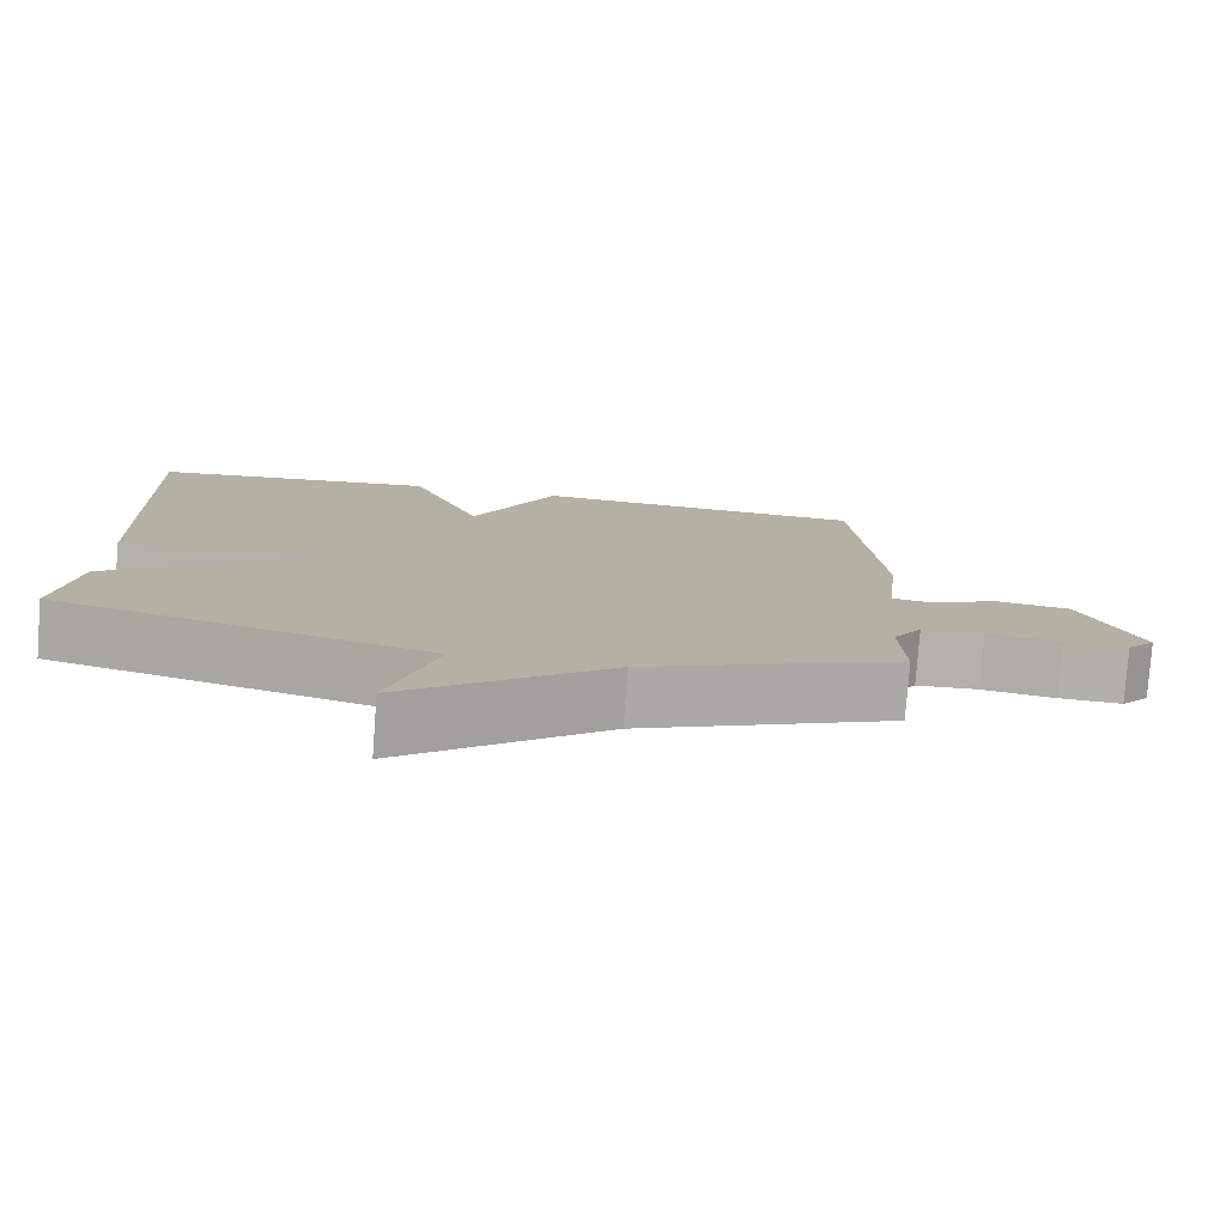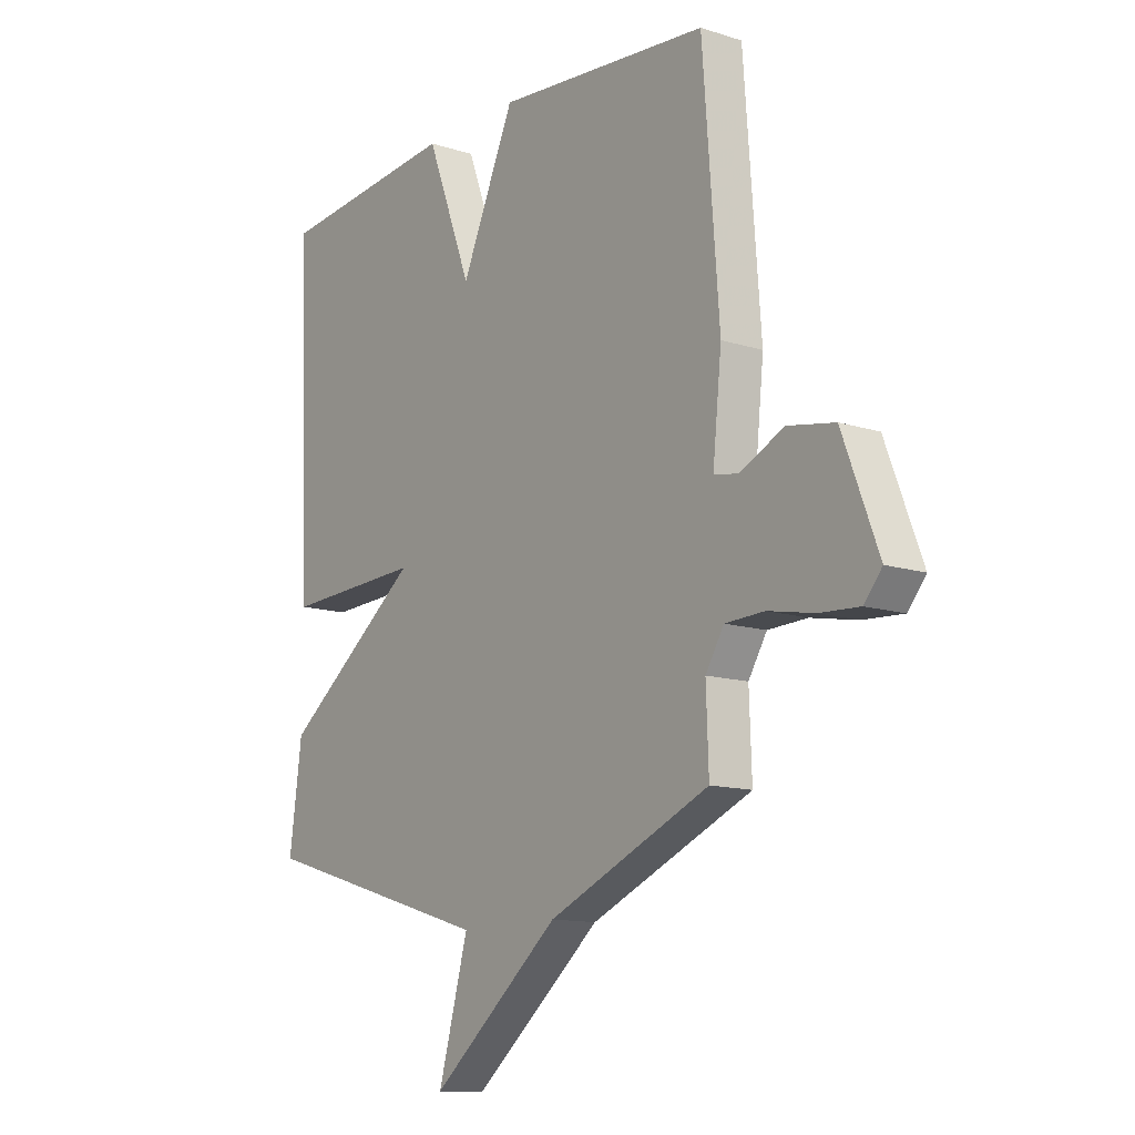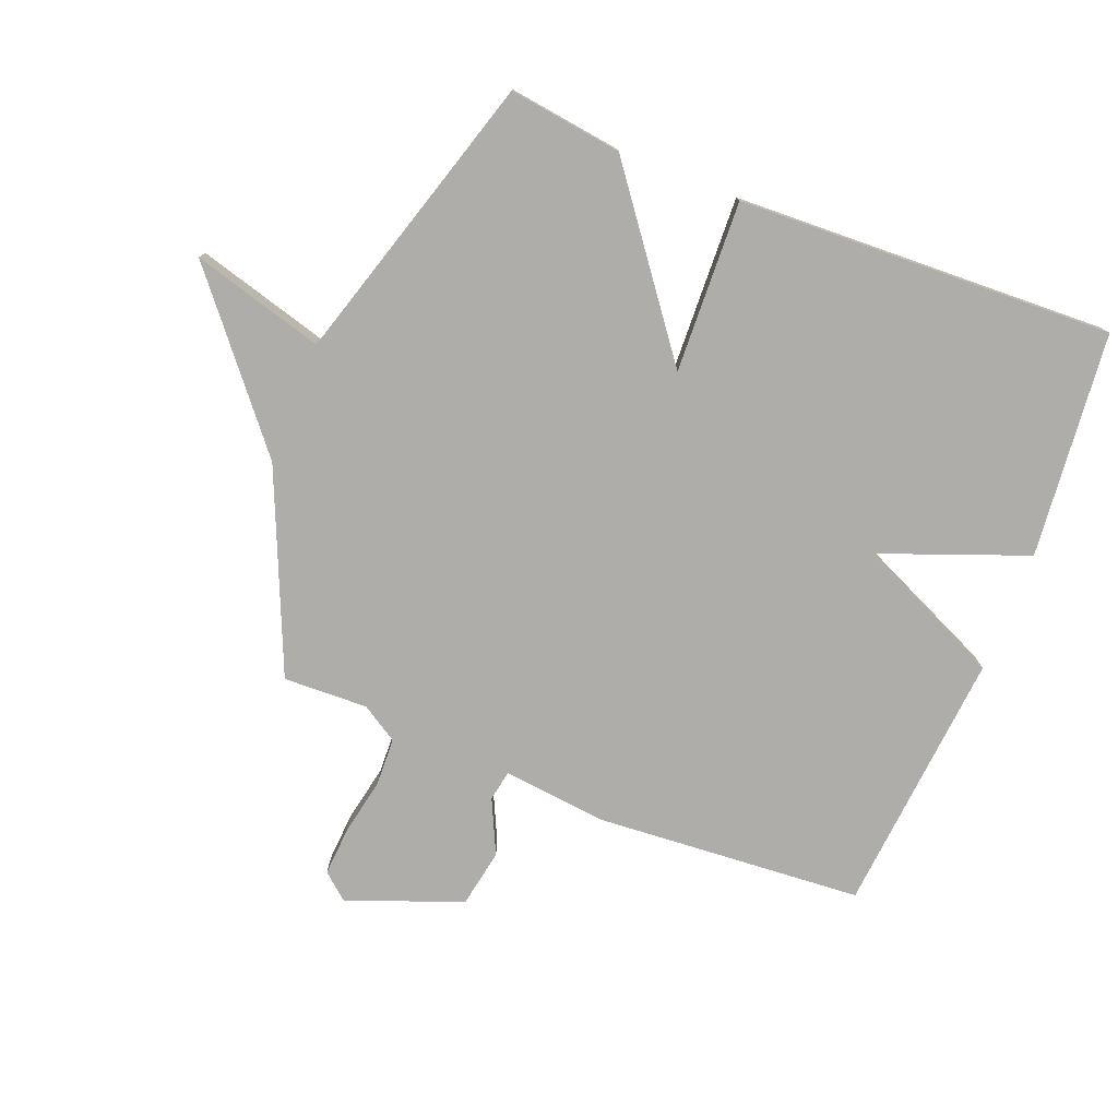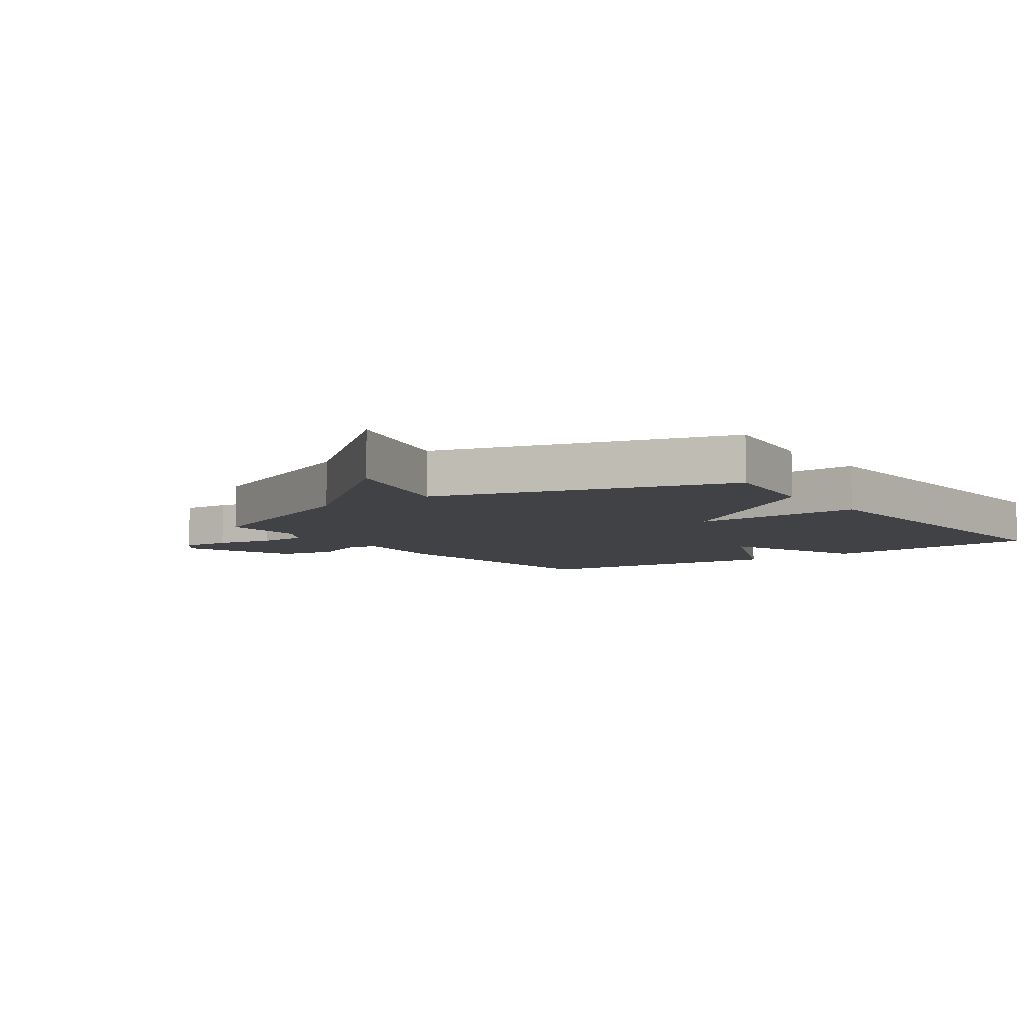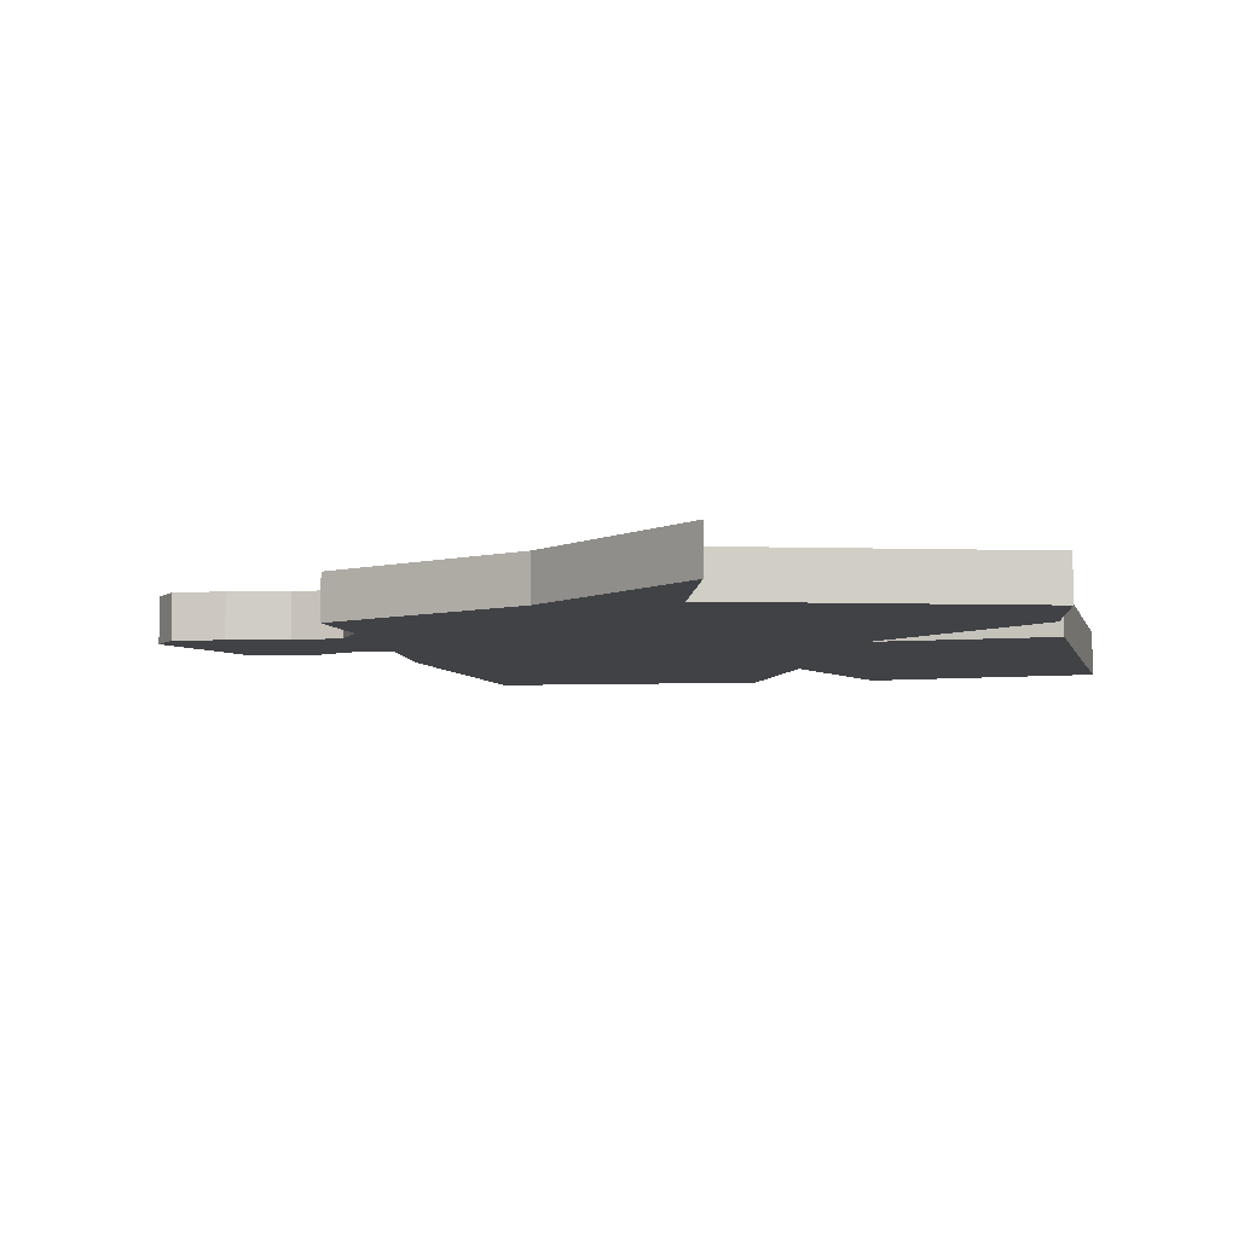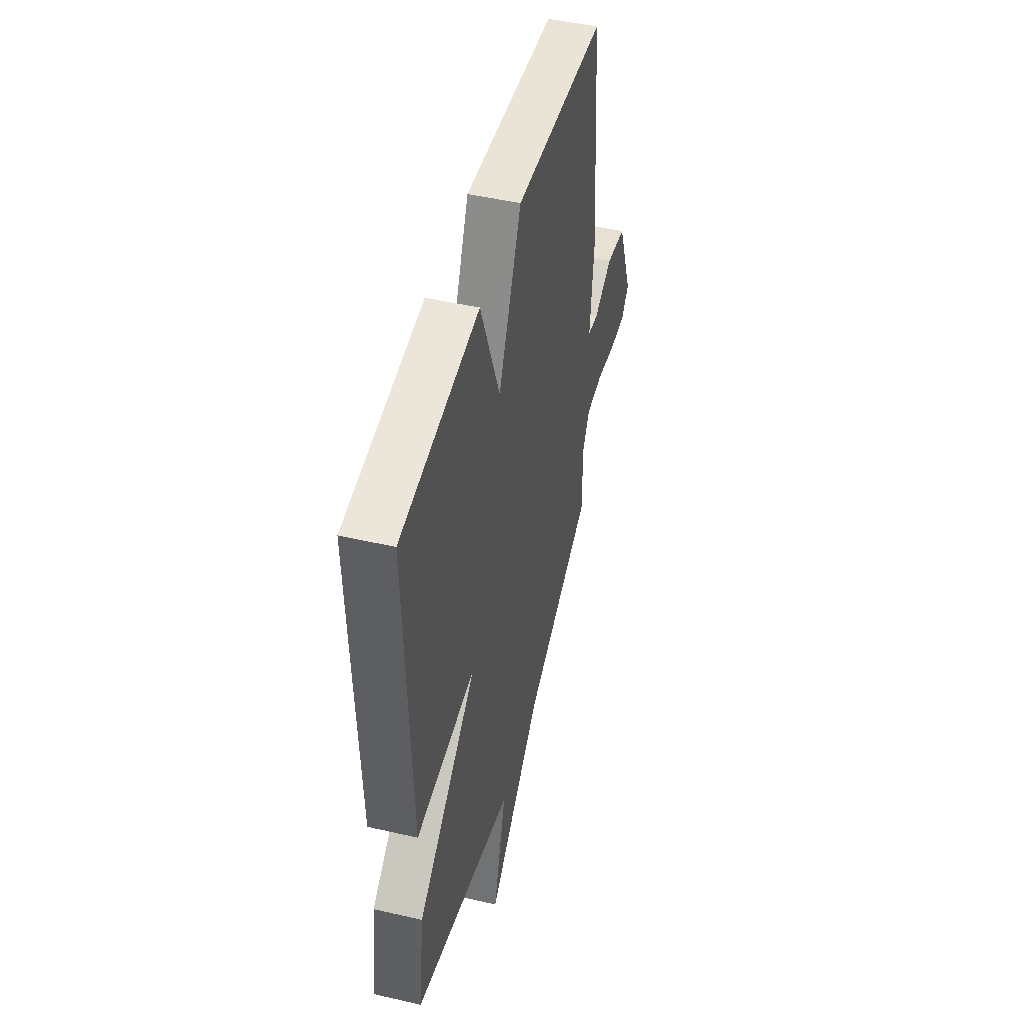
<metadata>
{"format":"obj","ext":"obj","renderer":"f3d","projection":"perspective","resolution":1024,"background":"white","views":[{"elev":-78.9,"azim":-4.2,"up":"+Z"},{"elev":-12.5,"azim":53.4,"up":"+Z"},{"elev":-77.1,"azim":-111.7,"up":"+Y"},{"elev":-6.7,"azim":-144.3,"up":"+Y"},{"elev":-6.4,"azim":-168.2,"up":"+Y"},{"elev":48.0,"azim":-75.5,"up":"+Z"}]}
</metadata>
<code>
v 0.5 0.07 -0.5
v 0.174 0.07 -0.641
v -0.086 0.07 -0.857
v -0.026 0.07 -0.641
v -0.5 0.07 -0.5
v -0.475 0.07 -0.314
v -0.195 0.07 -0.102
v -0.475 0.07 -0.114
v -0.5 0.07 0.5
v -0.132 0.07 0.537
v -0.04 0.07 0.297
v 0.068 0.07 0.537
v 0.5 0.07 0.5
v 0.533 0.07 0.064
v 0.515 0.07 -0.108
v 0.565 0.07 -0.117
v 0.653 0.07 -0.075
v 0.748 0.07 -0.092
v 0.82 0.07 -0.279
v 0.784 0.07 -0.322
v 0.704 0.07 -0.317
v 0.611 0.07 -0.299
v 0.532 0.07 -0.302
v 0.495 0.07 -0.362
v 0.5 0 -0.5
v 0.174 0 -0.641
v -0.086 0 -0.857
v -0.026 0 -0.641
v -0.5 0 -0.5
v -0.475 0 -0.314
v -0.195 0 -0.102
v -0.475 0 -0.114
v -0.5 0 0.5
v -0.132 0 0.537
v -0.04 0 0.297
v 0.068 0 0.537
v 0.5 0 0.5
v 0.533 0 0.064
v 0.515 0 -0.108
v 0.565 0 -0.117
v 0.653 0 -0.075
v 0.748 0 -0.092
v 0.82 0 -0.279
v 0.784 0 -0.322
v 0.704 0 -0.317
v 0.611 0 -0.299
v 0.532 0 -0.302
v 0.495 0 -0.362
f 20 21 22
f 19 20 22
f 18 19 22
f 17 18 22
f 16 17 22
f 15 16 22 23
f 13 14 15
f 12 13 15
f 11 12 15
f 11 15 23 24
f 9 10 11
f 8 9 11
f 7 8 11
f 4 5 6 7
f 24 1 2
f 11 24 2
f 7 11 2
f 4 7 2
f 2 3 4
f 46 45 44
f 46 44 43
f 46 43 42
f 46 42 41
f 46 41 40
f 47 46 40 39
f 39 38 37
f 39 37 36
f 39 36 35
f 48 47 39 35
f 35 34 33
f 35 33 32
f 35 32 31
f 31 30 29 28
f 26 25 48
f 26 48 35
f 26 35 31
f 26 31 28
f 28 27 26
f 1 25 26 2
f 2 26 27 3
f 3 27 28 4
f 4 28 29 5
f 5 29 30 6
f 6 30 31 7
f 7 31 32 8
f 8 32 33 9
f 9 33 34 10
f 10 34 35 11
f 11 35 36 12
f 12 36 37 13
f 13 37 38 14
f 14 38 39 15
f 15 39 40 16
f 16 40 41 17
f 17 41 42 18
f 18 42 43 19
f 19 43 44 20
f 20 44 45 21
f 21 45 46 22
f 22 46 47 23
f 23 47 48 24
f 24 48 25 1

</code>
